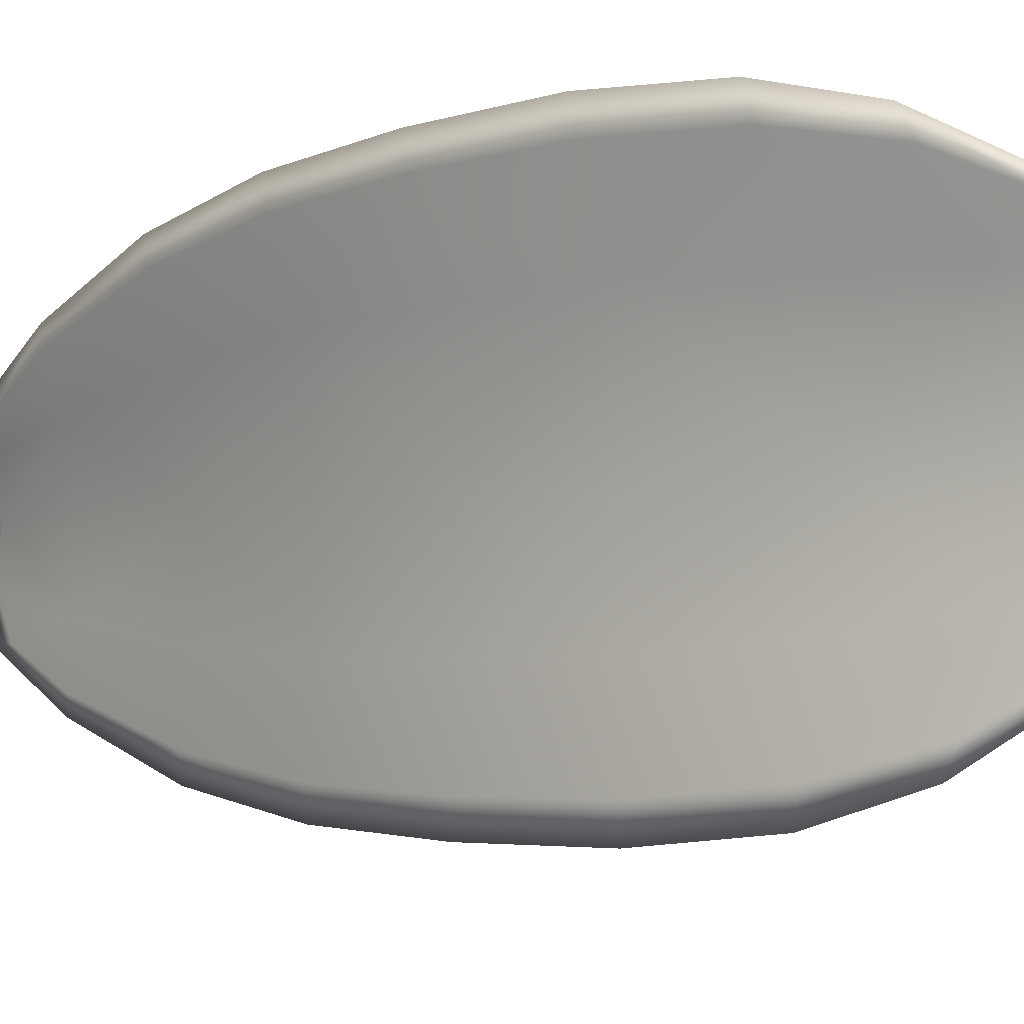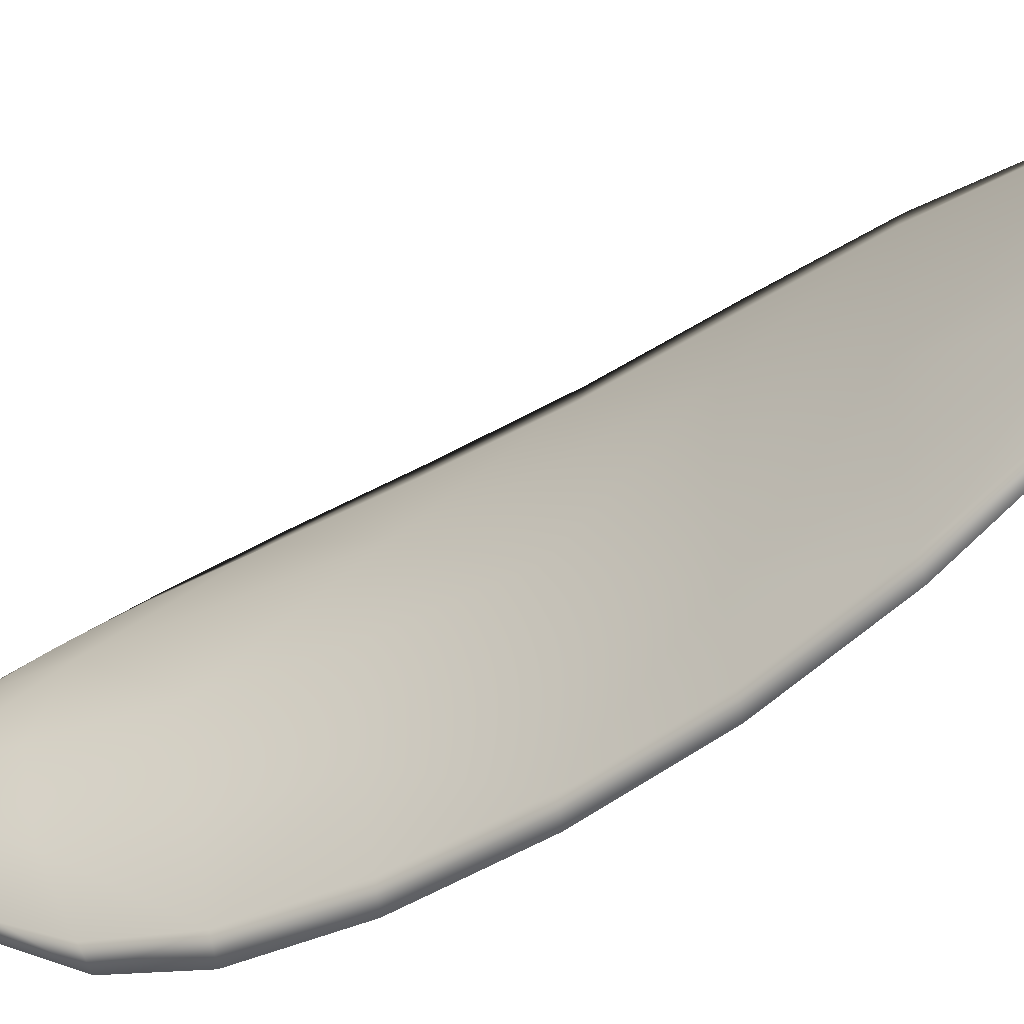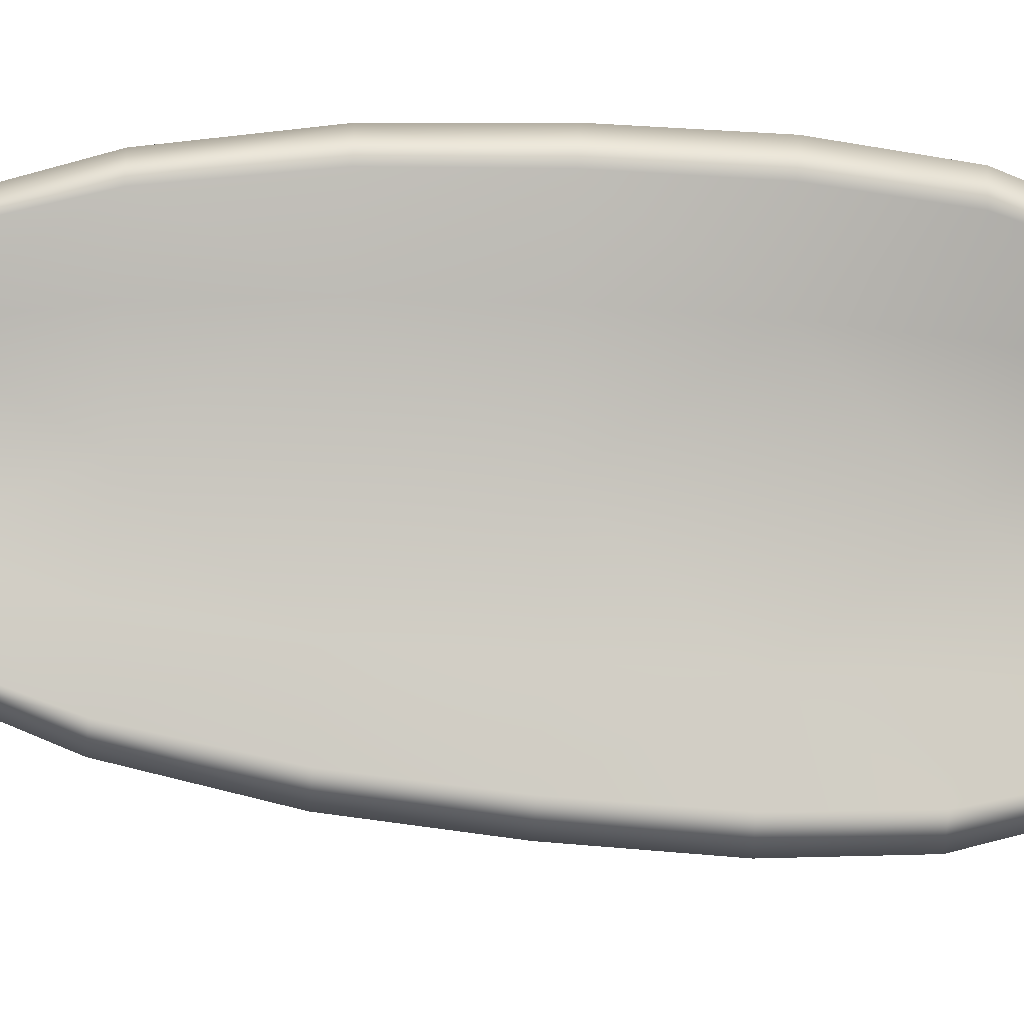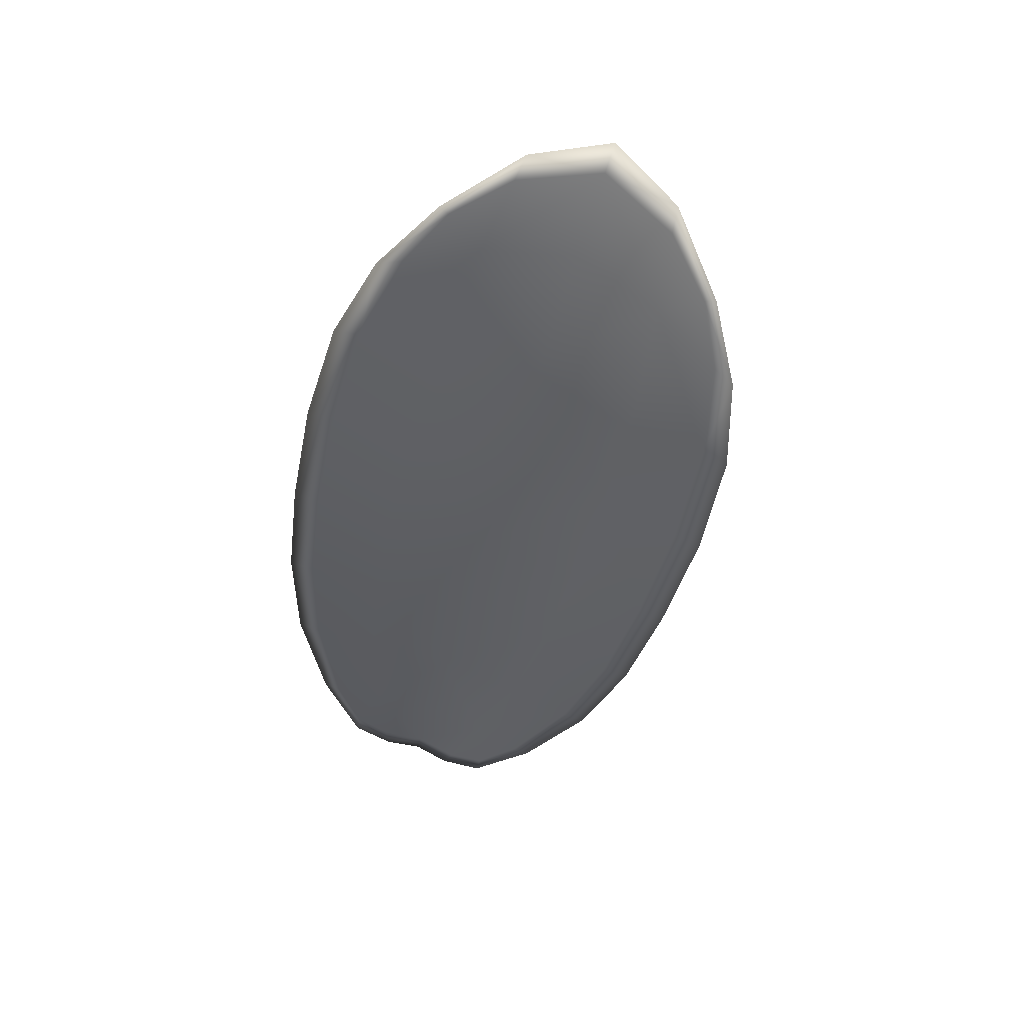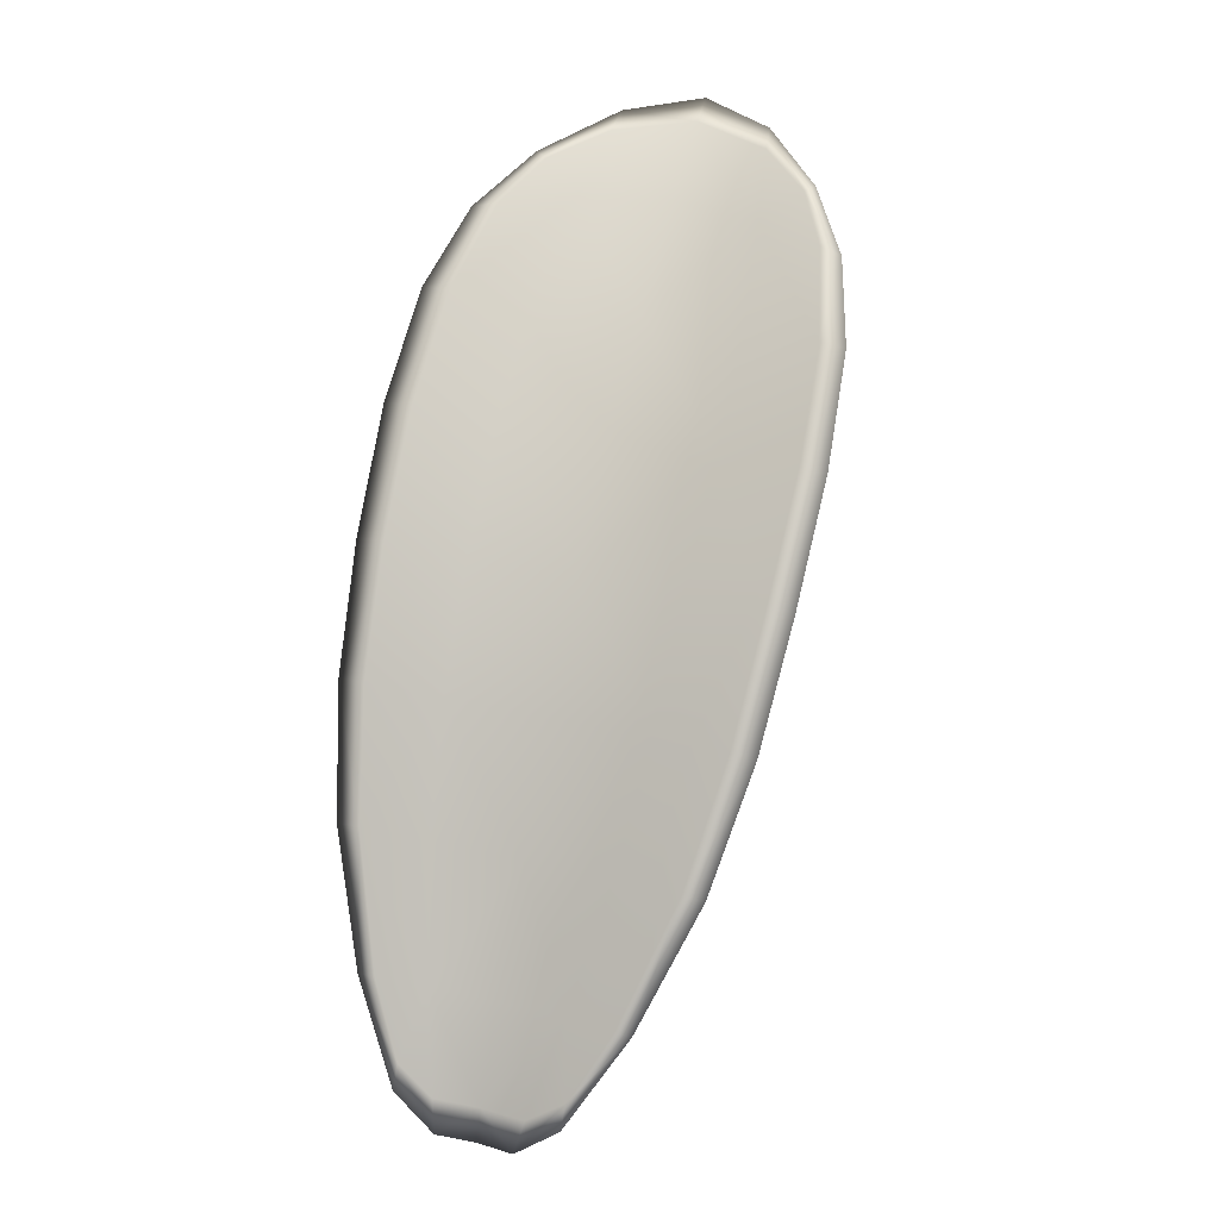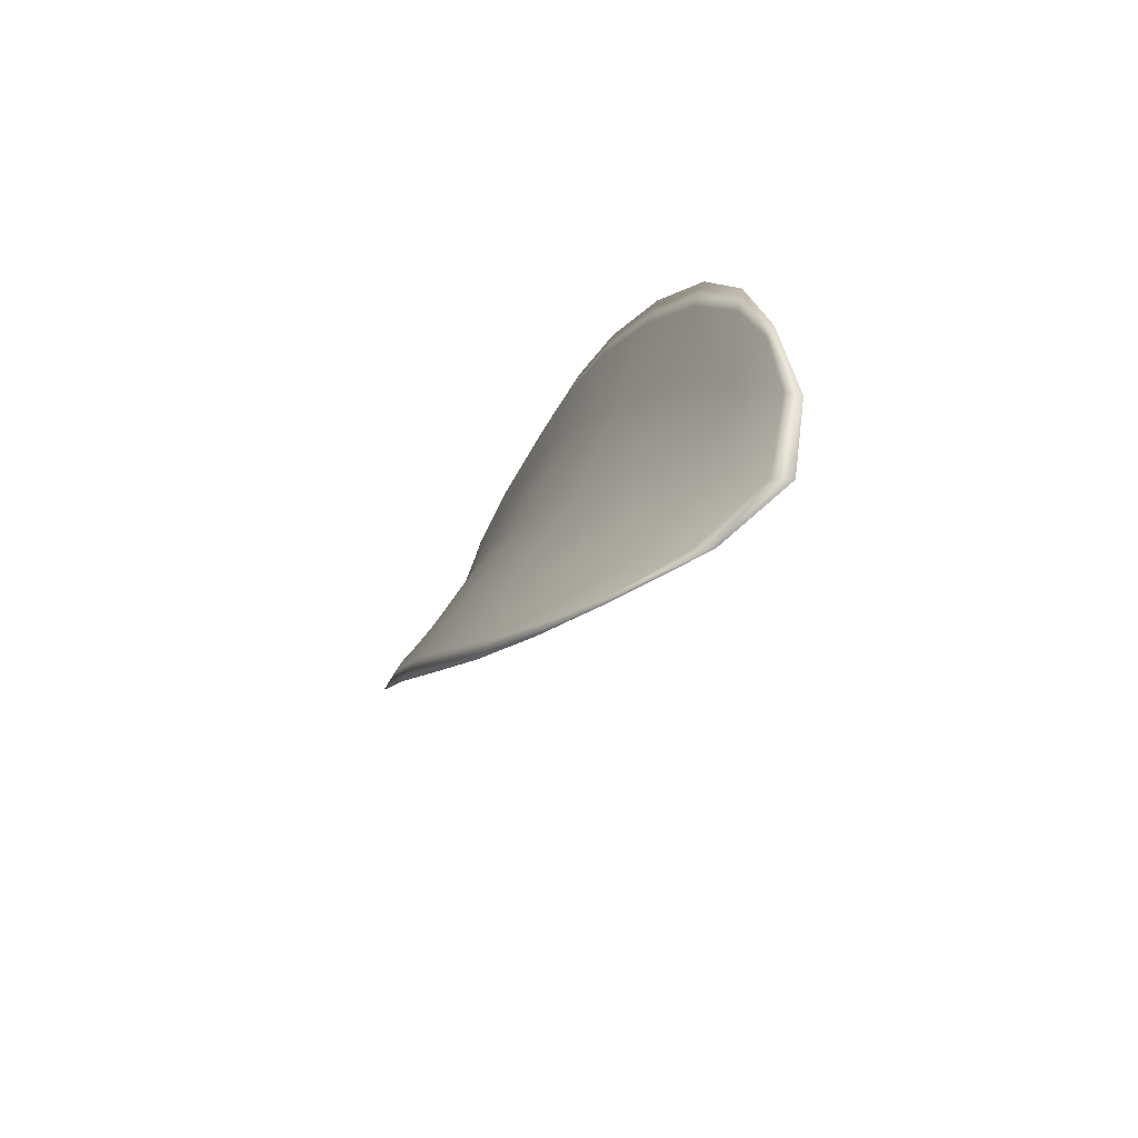
<metadata>
{"format":"obj","ext":"obj","renderer":"f3d","projection":"perspective","resolution":1024,"background":"white","views":[{"elev":-8.9,"azim":156.2,"up":"+Z"},{"elev":-41.2,"azim":-31.6,"up":"+Z"},{"elev":-8.8,"azim":105.9,"up":"+Z"},{"elev":71.0,"azim":114.9,"up":"+Y"},{"elev":14.1,"azim":114.5,"up":"+Y"},{"elev":65.5,"azim":-143.3,"up":"+Y"}]}
</metadata>
<code>
v -2.363 0.8017 -1.171
v -2.363 0.802 -1.17
v -2.362 0.8003 -1.17
v -2.362 0.8001 -1.171
v -2.362 0.8 -1.173
v -2.363 0.8014 -1.172
v -2.363 0.8022 -1.172
v -2.364 0.8028 -1.171
v -2.364 0.8032 -1.17
v -2.363 0.802 -1.168
v -2.362 0.8019 -1.167
v -2.361 0.8006 -1.167
v -2.361 0.8005 -1.168
v -2.364 0.8031 -1.168
v -2.363 0.8026 -1.168
v -2.359 0.7945 -1.168
v -2.358 0.7946 -1.166
v -2.358 0.7924 -1.167
v -2.358 0.7923 -1.168
v -2.358 0.7921 -1.169
v -2.359 0.7943 -1.169
v -2.36 0.7964 -1.169
v -2.359 0.7966 -1.168
v -2.359 0.7968 -1.166
v -2.359 0.7941 -1.171
v -2.358 0.792 -1.171
v -2.358 0.7919 -1.172
v -2.359 0.794 -1.172
v -2.36 0.7961 -1.173
v -2.36 0.7962 -1.171
v -2.361 0.7982 -1.171
v -2.361 0.7984 -1.17
v -2.361 0.7982 -1.173
v -2.36 0.7986 -1.168
v -2.36 0.7988 -1.166
v -2.357 0.7901 -1.168
v -2.357 0.7902 -1.167
v -2.357 0.7889 -1.168
v -2.357 0.7884 -1.168
v -2.357 0.7883 -1.169
v -2.358 0.7899 -1.169
v -2.358 0.7898 -1.17
v -2.357 0.7882 -1.17
v -2.357 0.7886 -1.17
v -2.358 0.7898 -1.171
v -2.363 0.8016 -1.171
v -2.363 0.8019 -1.17
v -2.364 0.8031 -1.17
v -2.364 0.8027 -1.171
v -2.363 0.8021 -1.172
v -2.363 0.8013 -1.172
v -2.362 0.7999 -1.173
v -2.362 0.8 -1.171
v -2.362 0.8002 -1.17
v -2.363 0.8019 -1.168
v -2.362 0.8019 -1.167
v -2.363 0.8026 -1.167
v -2.364 0.803 -1.168
v -2.362 0.8004 -1.168
v -2.361 0.8006 -1.167
v -2.359 0.7944 -1.168
v -2.358 0.7946 -1.166
v -2.359 0.7967 -1.166
v -2.36 0.7965 -1.168
v -2.36 0.7963 -1.169
v -2.359 0.7942 -1.169
v -2.358 0.7921 -1.169
v -2.358 0.7922 -1.168
v -2.358 0.7924 -1.167
v -2.359 0.7941 -1.171
v -2.36 0.7962 -1.171
v -2.36 0.7961 -1.173
v -2.359 0.794 -1.172
v -2.358 0.7919 -1.172
v -2.359 0.7919 -1.171
v -2.361 0.7982 -1.171
v -2.361 0.7983 -1.169
v -2.361 0.7981 -1.173
v -2.361 0.7985 -1.168
v -2.36 0.7988 -1.166
v -2.358 0.79 -1.168
v -2.357 0.7902 -1.167
v -2.358 0.7899 -1.169
v -2.357 0.7882 -1.169
v -2.357 0.7883 -1.168
v -2.357 0.7889 -1.168
v -2.358 0.7898 -1.17
v -2.358 0.7897 -1.171
v -2.357 0.7886 -1.17
v -2.357 0.7882 -1.17
v -2.357 0.7902 -1.167
v -2.357 0.7885 -1.168
v -2.358 0.7925 -1.166
v -2.357 0.7889 -1.168
v -2.357 0.7877 -1.17
v -2.357 0.7882 -1.17
v -2.357 0.7877 -1.169
v -2.357 0.7886 -1.17
v -2.362 0.8012 -1.173
v -2.363 0.8023 -1.172
v -2.362 0.7999 -1.173
v -2.363 0.8021 -1.172
v -2.364 0.8034 -1.168
v -2.363 0.8027 -1.167
v -2.365 0.8036 -1.17
v -2.363 0.8026 -1.167
v -2.362 0.8019 -1.167
v -2.361 0.8006 -1.166
v -2.357 0.7878 -1.168
v -2.358 0.7897 -1.171
v -2.358 0.7919 -1.172
v -2.364 0.8031 -1.171
v -2.361 0.7981 -1.173
v -2.36 0.7961 -1.173
v -2.36 0.7989 -1.166
v -2.359 0.7968 -1.166
v -2.358 0.7947 -1.166
v -2.359 0.794 -1.173
f 1 2 3
f 1 3 4
f 1 4 5
f 1 5 6
f 1 6 7
f 1 7 8
f 1 8 9
f 1 9 2
f 10 11 12
f 10 12 13
f 10 13 3
f 10 3 2
f 10 2 9
f 10 9 14
f 10 14 15
f 10 15 11
f 16 17 18
f 16 18 19
f 16 19 20
f 16 20 21
f 16 21 22
f 16 22 23
f 16 23 24
f 16 24 17
f 25 21 20
f 25 20 26
f 25 26 27
f 25 27 28
f 25 28 29
f 25 29 30
f 25 30 22
f 25 22 21
f 31 32 22
f 31 22 30
f 31 30 29
f 31 29 33
f 31 33 5
f 31 5 4
f 31 4 3
f 31 3 32
f 34 35 24
f 34 24 23
f 34 23 22
f 34 22 32
f 34 32 3
f 34 3 13
f 34 13 12
f 34 12 35
f 36 37 38
f 36 38 39
f 36 39 40
f 36 40 41
f 36 41 20
f 36 20 19
f 36 19 18
f 36 18 37
f 42 41 40
f 42 40 43
f 42 43 44
f 42 44 45
f 42 45 27
f 42 27 26
f 42 26 20
f 42 20 41
f 46 47 48
f 46 48 49
f 46 49 50
f 46 50 51
f 46 51 52
f 46 52 53
f 46 53 54
f 46 54 47
f 55 56 57
f 55 57 58
f 55 58 48
f 55 48 47
f 55 47 54
f 55 54 59
f 55 59 60
f 55 60 56
f 61 62 63
f 61 63 64
f 61 64 65
f 61 65 66
f 61 66 67
f 61 67 68
f 61 68 69
f 61 69 62
f 70 66 65
f 70 65 71
f 70 71 72
f 70 72 73
f 70 73 74
f 70 74 75
f 70 75 67
f 70 67 66
f 76 77 54
f 76 54 53
f 76 53 52
f 76 52 78
f 76 78 72
f 76 72 71
f 76 71 65
f 76 65 77
f 79 80 60
f 79 60 59
f 79 59 54
f 79 54 77
f 79 77 65
f 79 65 64
f 79 64 63
f 79 63 80
f 81 82 69
f 81 69 68
f 81 68 67
f 81 67 83
f 81 83 84
f 81 84 85
f 81 85 86
f 81 86 82
f 87 83 67
f 87 67 75
f 87 75 74
f 87 74 88
f 87 88 89
f 87 89 90
f 87 90 84
f 87 84 83
f 91 92 38
f 91 38 37
f 91 37 18
f 91 18 93
f 91 93 69
f 91 69 82
f 91 82 94
f 91 94 92
f 95 96 44
f 95 44 43
f 95 43 40
f 95 40 97
f 95 97 84
f 95 84 90
f 95 90 98
f 95 98 96
f 99 100 7
f 99 7 6
f 99 6 5
f 99 5 101
f 99 101 52
f 99 52 51
f 99 51 102
f 99 102 100
f 103 104 15
f 103 15 14
f 103 14 9
f 103 9 105
f 103 105 48
f 103 48 58
f 103 58 106
f 103 106 104
f 107 108 12
f 107 12 11
f 107 11 15
f 107 15 104
f 107 104 106
f 107 106 56
f 107 56 60
f 107 60 108
f 109 97 40
f 109 40 39
f 109 39 38
f 109 38 92
f 109 92 94
f 109 94 85
f 109 85 84
f 109 84 97
f 110 111 27
f 110 27 45
f 110 45 44
f 110 44 96
f 110 96 98
f 110 98 88
f 110 88 74
f 110 74 111
f 112 105 9
f 112 9 8
f 112 8 7
f 112 7 100
f 112 100 102
f 112 102 49
f 112 49 48
f 112 48 105
f 113 101 5
f 113 5 33
f 113 33 29
f 113 29 114
f 113 114 72
f 113 72 78
f 113 78 52
f 113 52 101
f 115 116 24
f 115 24 35
f 115 35 12
f 115 12 108
f 115 108 60
f 115 60 80
f 115 80 63
f 115 63 116
f 117 93 18
f 117 18 17
f 117 17 24
f 117 24 116
f 117 116 63
f 117 63 62
f 117 62 69
f 117 69 93
f 118 114 29
f 118 29 28
f 118 28 27
f 118 27 111
f 118 111 74
f 118 74 73
f 118 73 72
f 118 72 114

</code>
